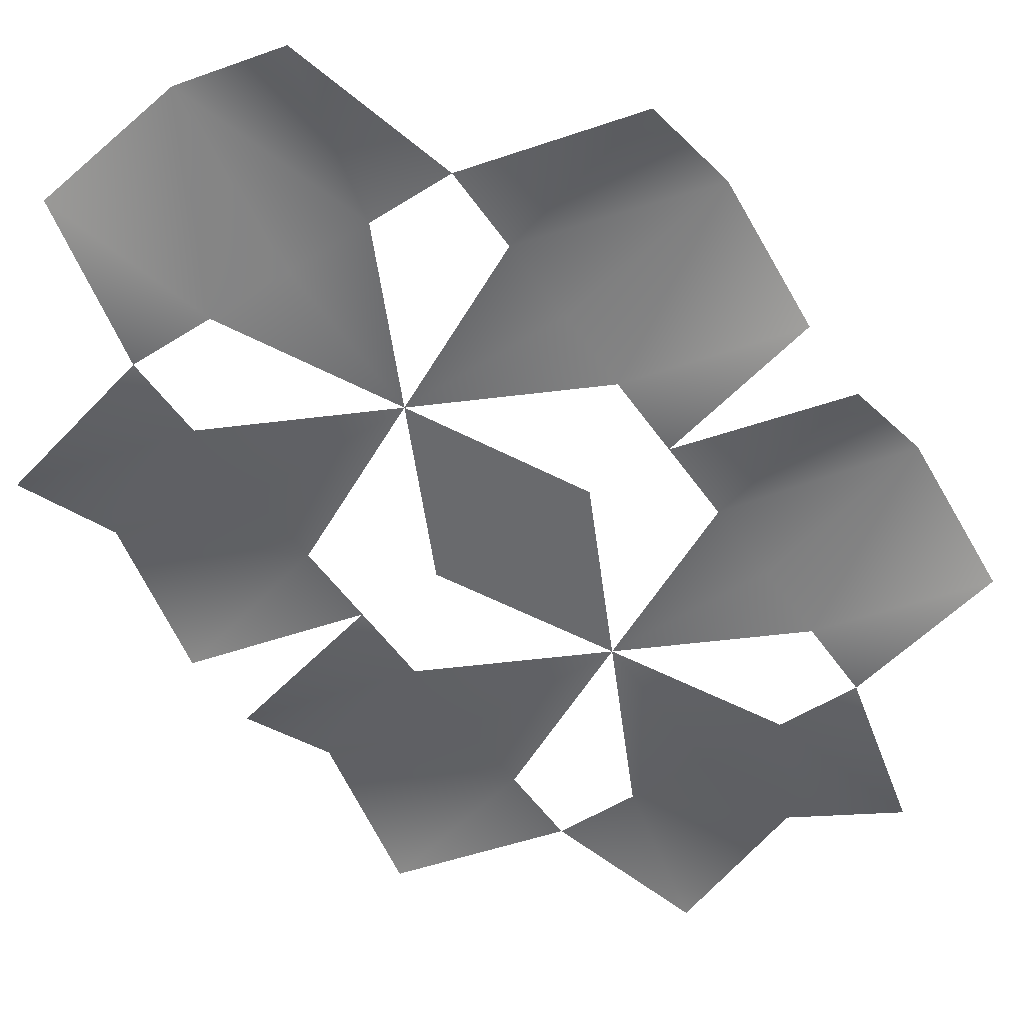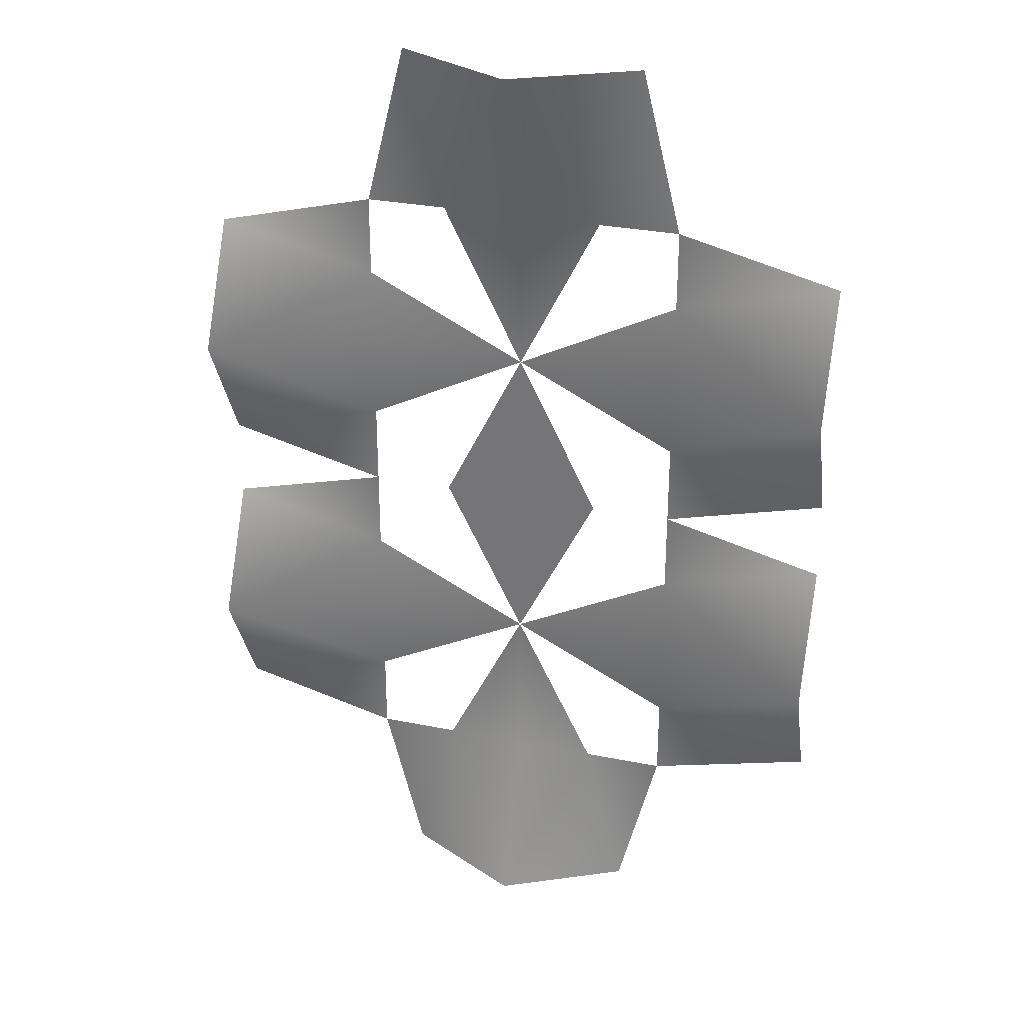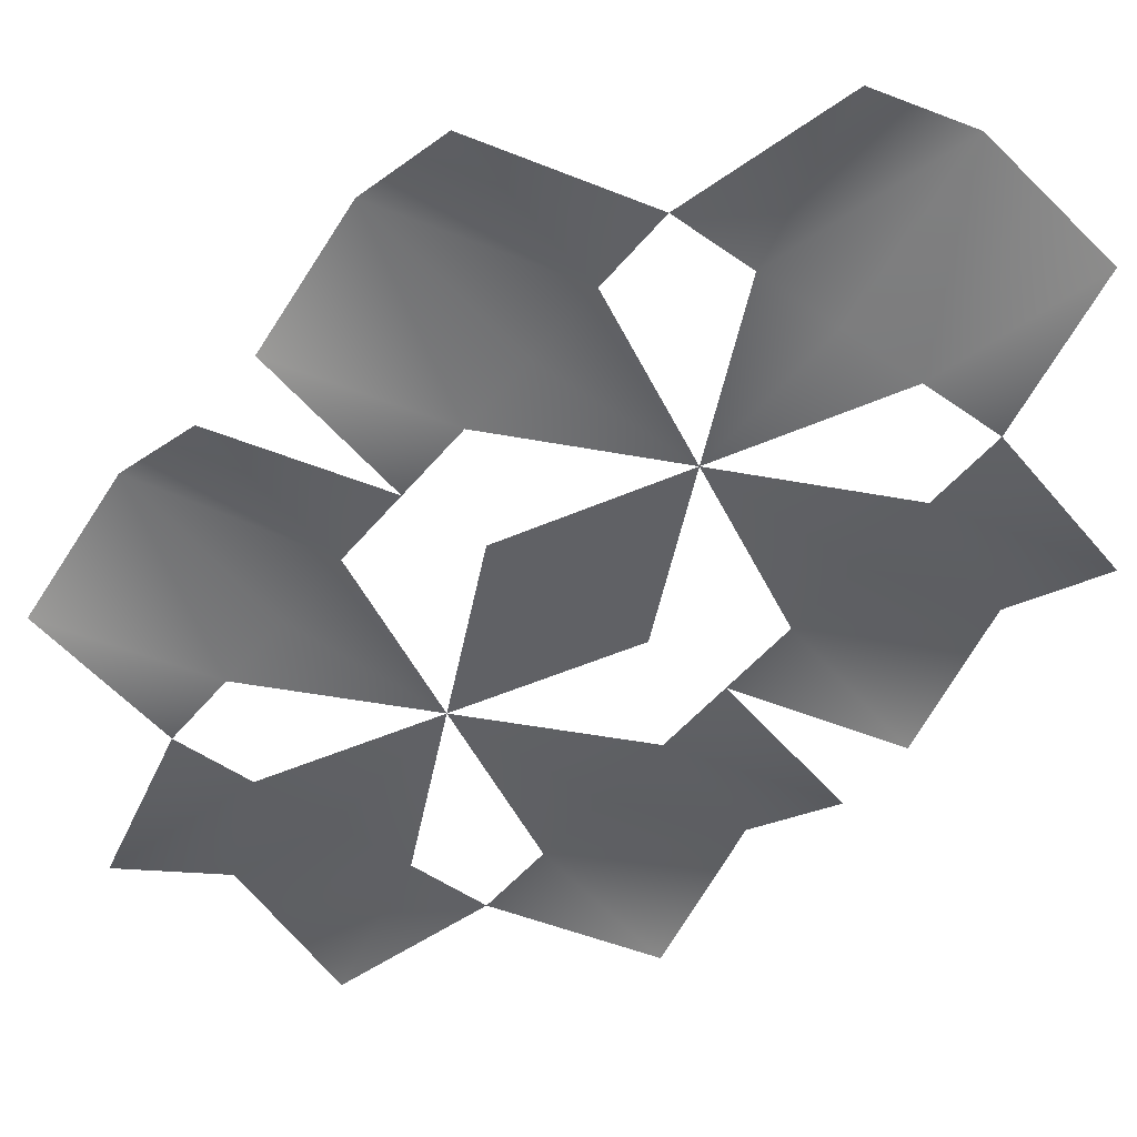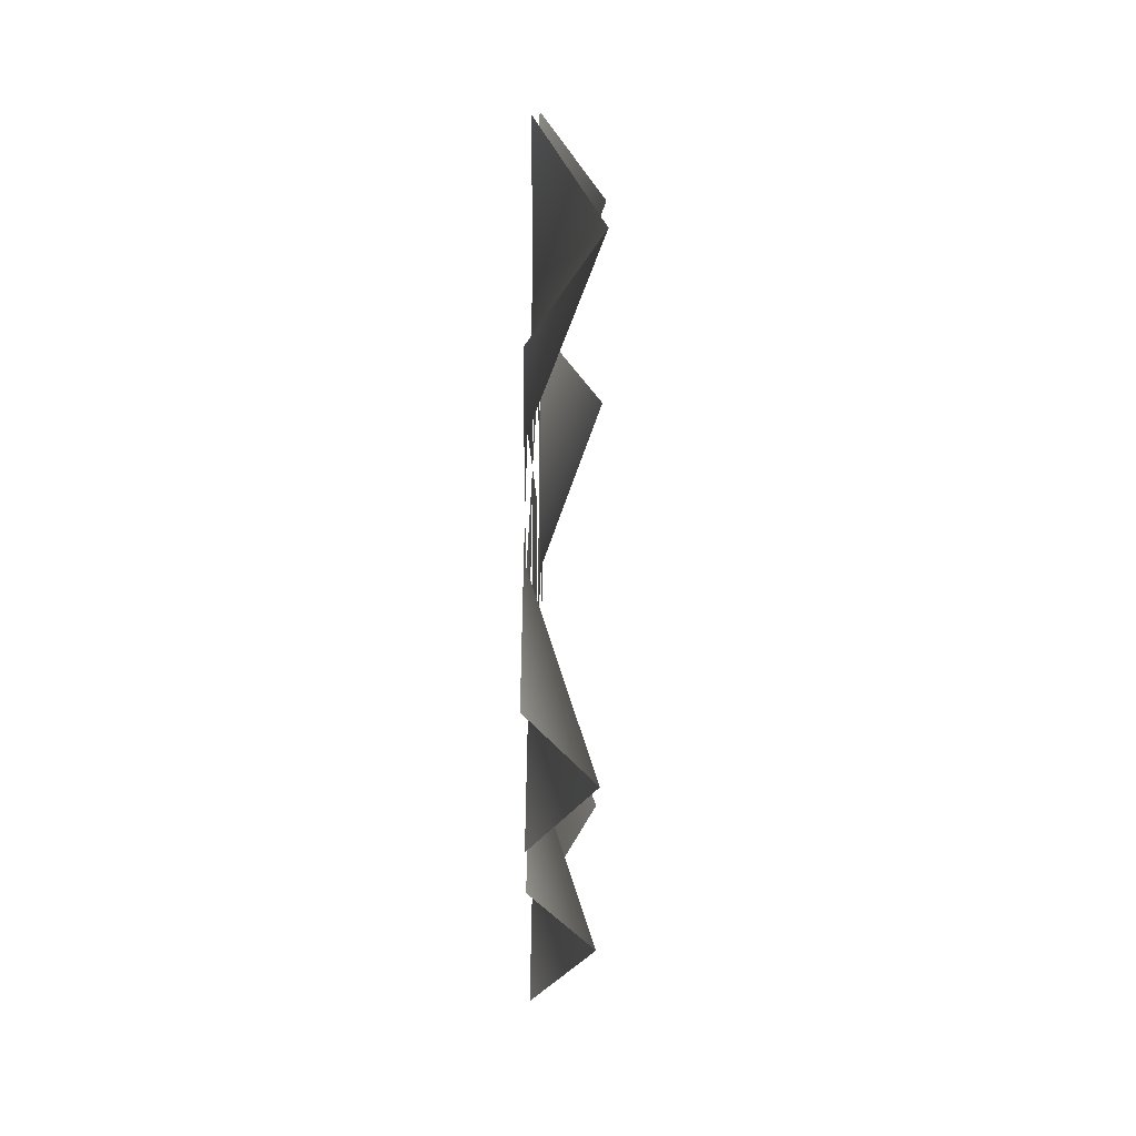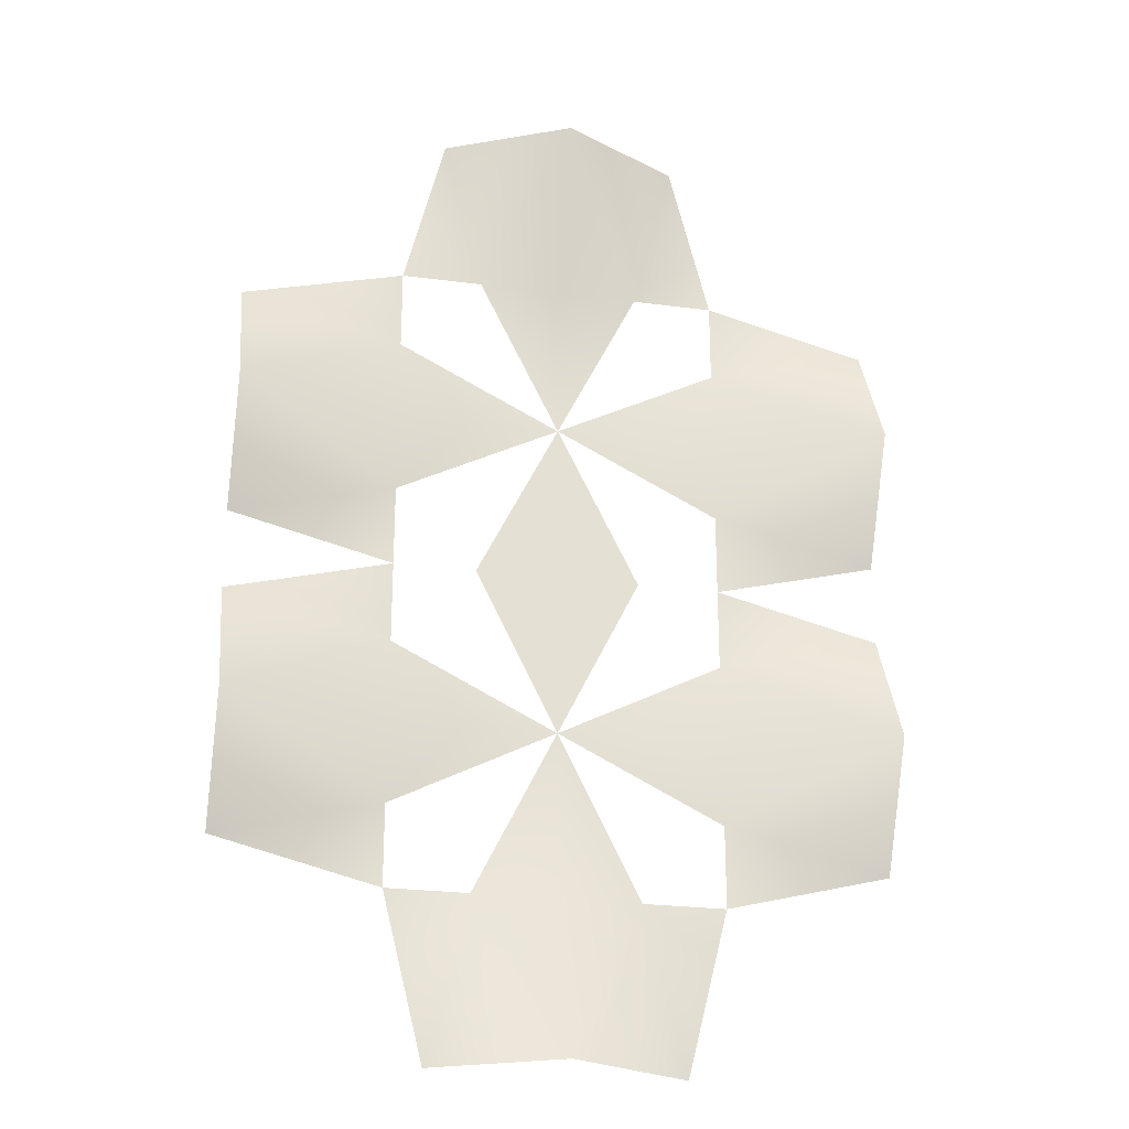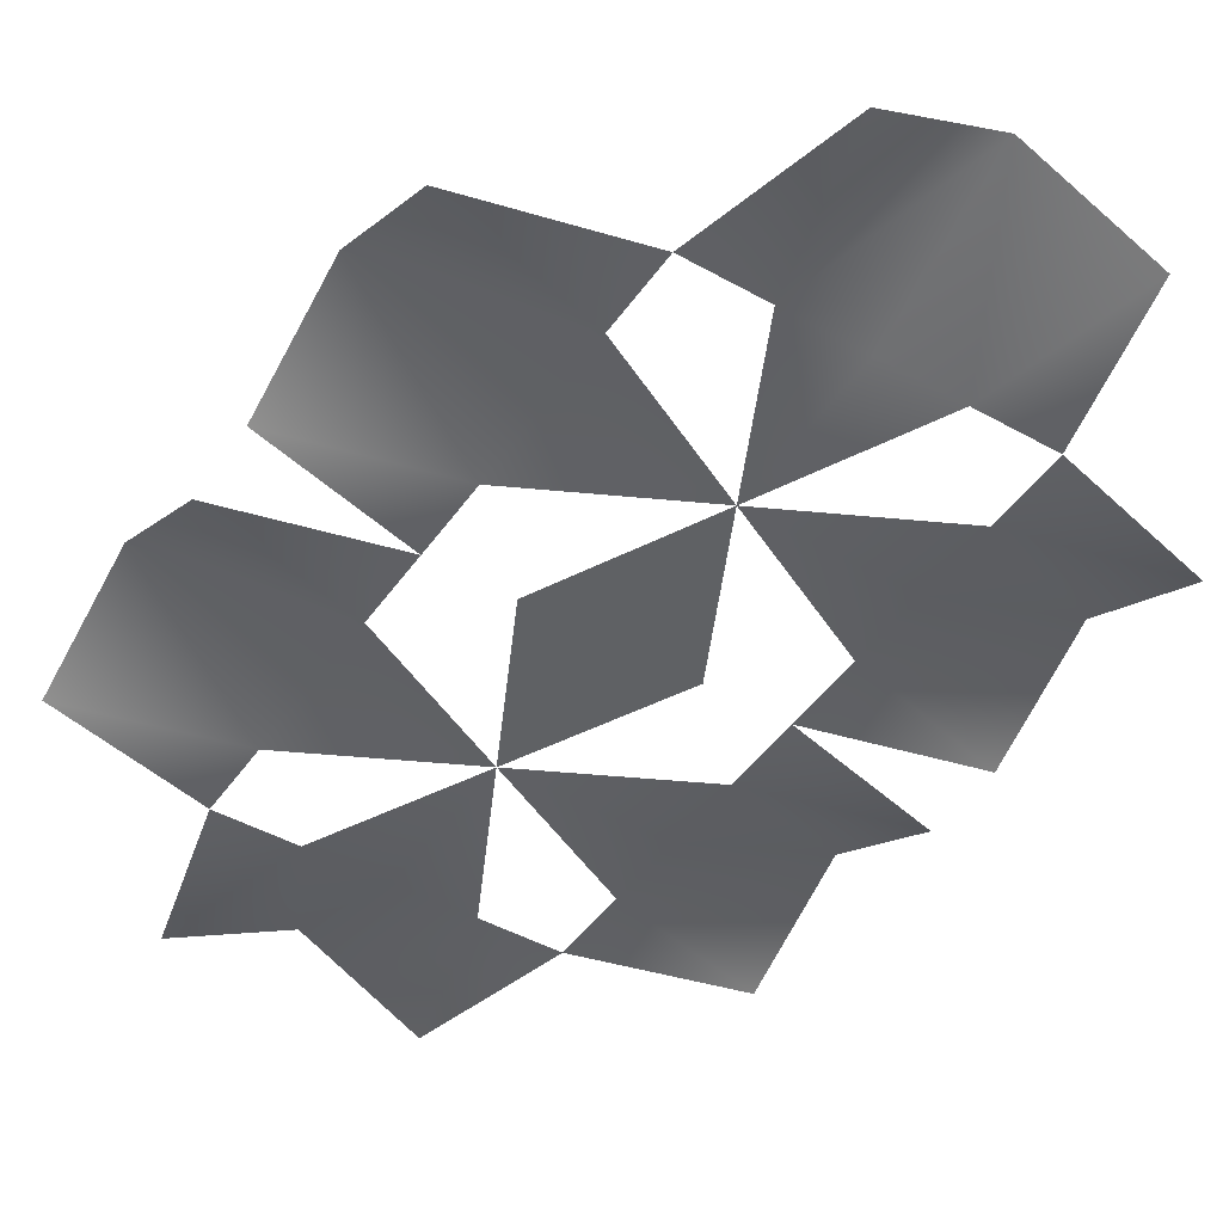
<metadata>
{"format":"obj","ext":"obj","renderer":"f3d","projection":"perspective","resolution":1024,"background":"white","views":[{"elev":-53.1,"azim":-145.9,"up":"+Y"},{"elev":30.0,"azim":-163.5,"up":"+Z"},{"elev":-50.1,"azim":142.1,"up":"+Y"},{"elev":56.5,"azim":91.0,"up":"+Z"},{"elev":-24.8,"azim":167.8,"up":"+Z"},{"elev":-45.4,"azim":147.1,"up":"+Y"}]}
</metadata>
<code>
v  20 4.546 10
v  10 0.6 10
v  10 0.6 15
v  10 0.6 5
v  0 0.6 10
v  20 0.6 17.5
v  20 0.6 2.5
v  10 0.6 0
v  10 0.6 20
v  0 4.546 30
v  0 0.6 20
v  -5 0.6 20
v  5 0.6 20
v  -7.5 0.6 30
v  7.5 0.6 30
v  -10 0.6 20
v  -20 4.546 10
v  -10 0.6 10
v  -10 0.6 5
v  -10 0.6 15
v  -20 0.6 2.5
v  -20 0.6 17.5
v  -10 0.6 -0
v  -20 4.546 -10
v  -10 0.6 -10
v  -10 0.6 -15
v  -10 0.6 -5
v  0 0.6 -10
v  -20 0.6 -17.5
v  -20 0.6 -2.5
v  -10 0.6 -20
v  -0 4.546 -30
v  -0 0.6 -20
v  5 0.6 -20
v  -5 0.6 -20
v  7.5 0.6 -30
v  -7.5 0.6 -30
v  10 0.6 -20
v  20 4.546 -10
v  10 0.6 -10
v  10 0.6 -5
v  10 0.6 -15
v  20 0.6 -2.5
v  20 0.6 -17.5
v  5 0.6 0
v  -0 0.6 -0
v  -5 0.6 -0
o Paths02
g Paths02
f 1 2 3
f 4 5 2
f 1 3 6
f 4 7 8
f 4 1 7
f 3 9 6
f 1 4 2
f 5 3 2
f 10 11 12
f 13 5 11
f 10 12 14
f 13 15 9
f 13 10 15
f 12 16 14
f 10 13 11
f 5 12 11
f 17 18 19
f 20 5 18
f 17 19 21
f 20 22 16
f 20 17 22
f 19 23 21
f 17 20 18
f 5 19 18
f 24 25 26
f 27 28 25
f 24 26 29
f 27 30 23
f 27 24 30
f 26 31 29
f 24 27 25
f 28 26 25
f 32 33 34
f 35 28 33
f 32 34 36
f 35 37 31
f 35 32 37
f 34 38 36
f 32 35 33
f 28 34 33
f 39 40 41
f 42 28 40
f 39 41 43
f 42 44 38
f 42 39 44
f 41 8 43
f 39 42 40
f 28 41 40
f 45 28 46
f 28 47 46
f 47 5 46
f 5 45 46

</code>
